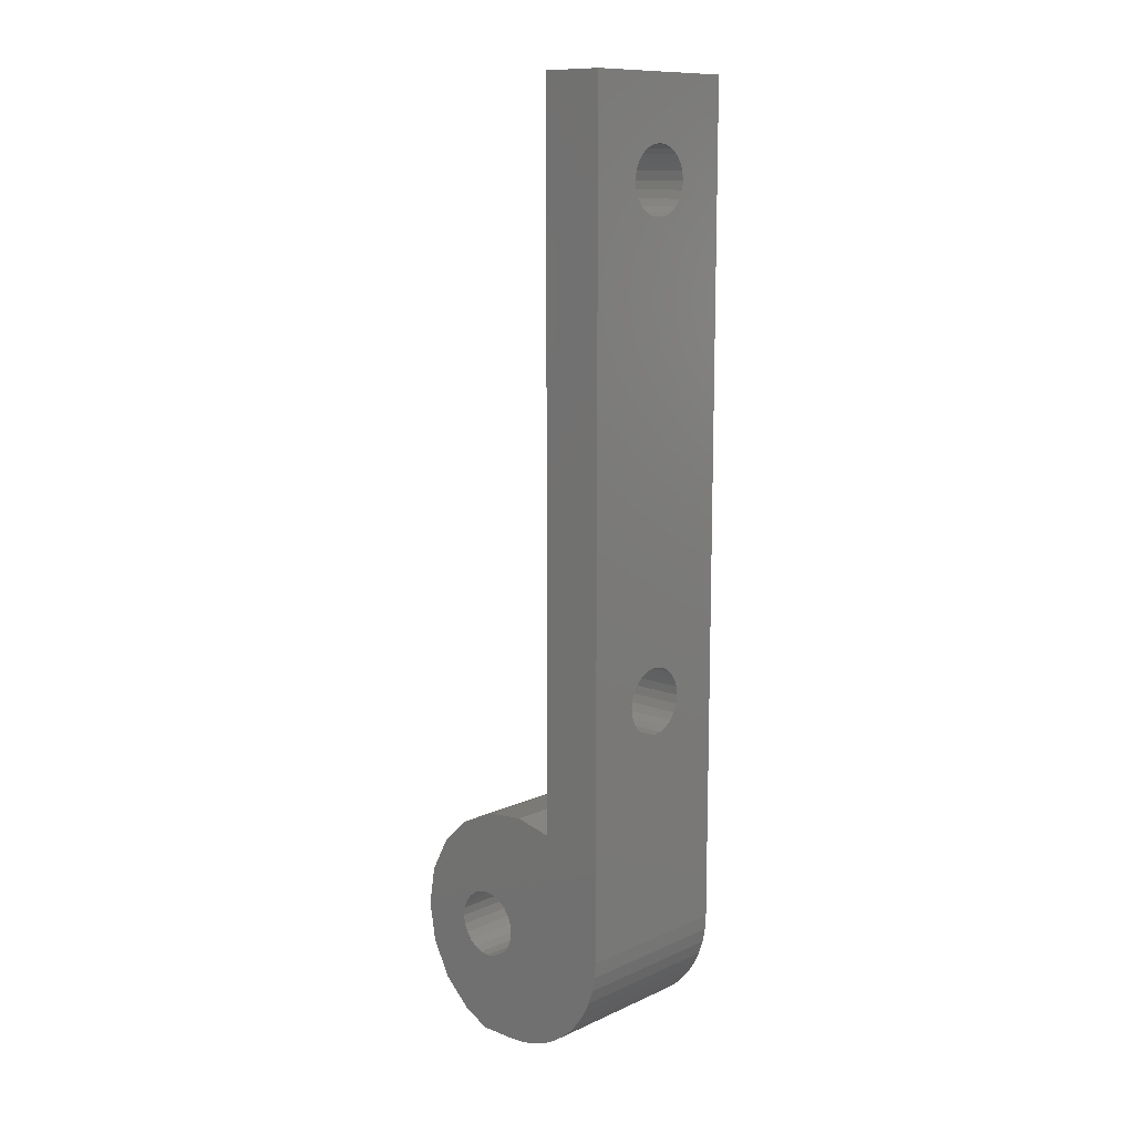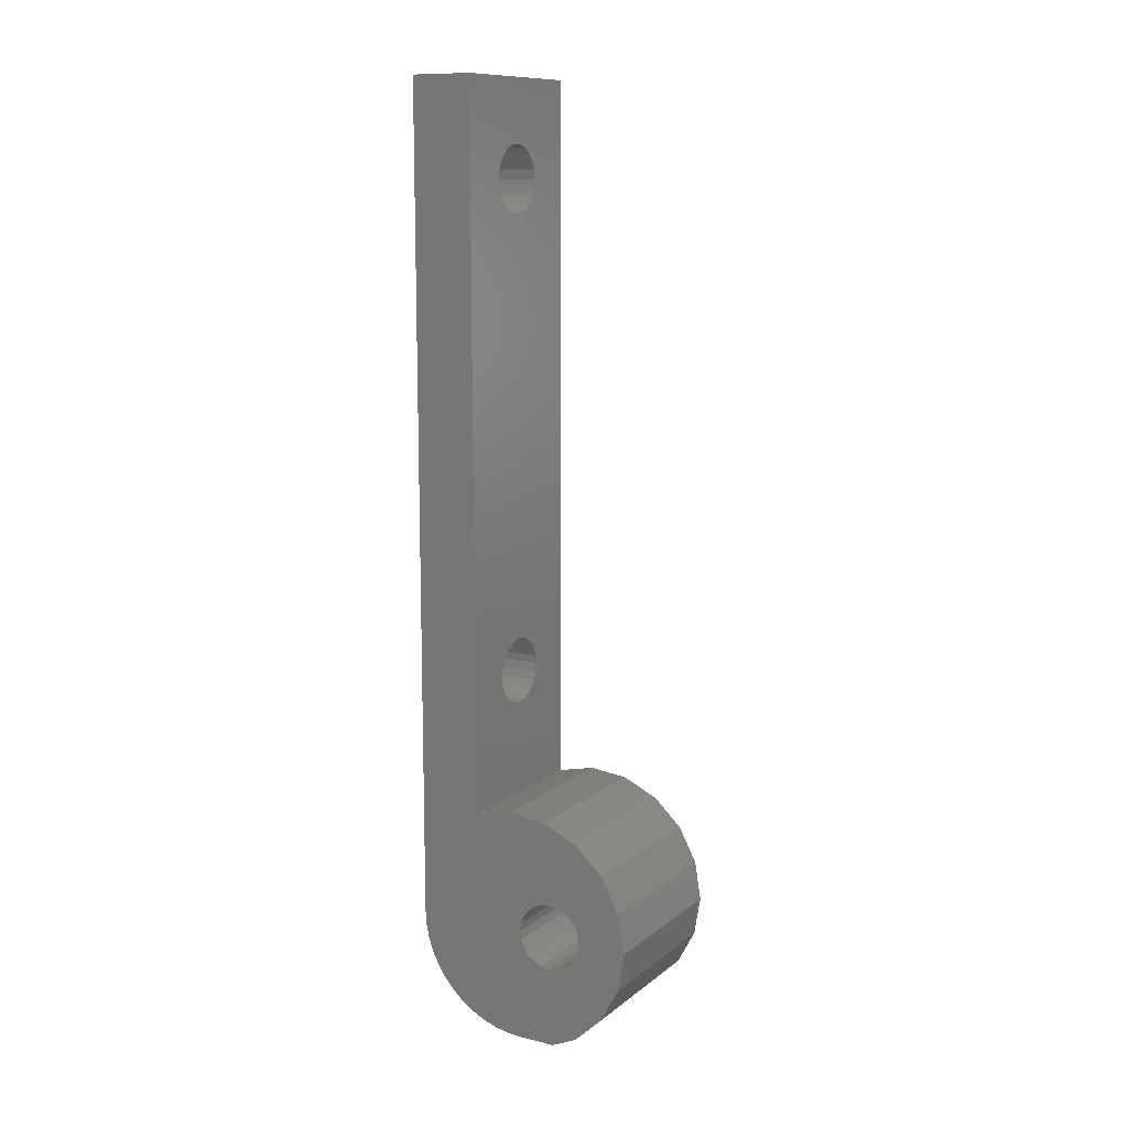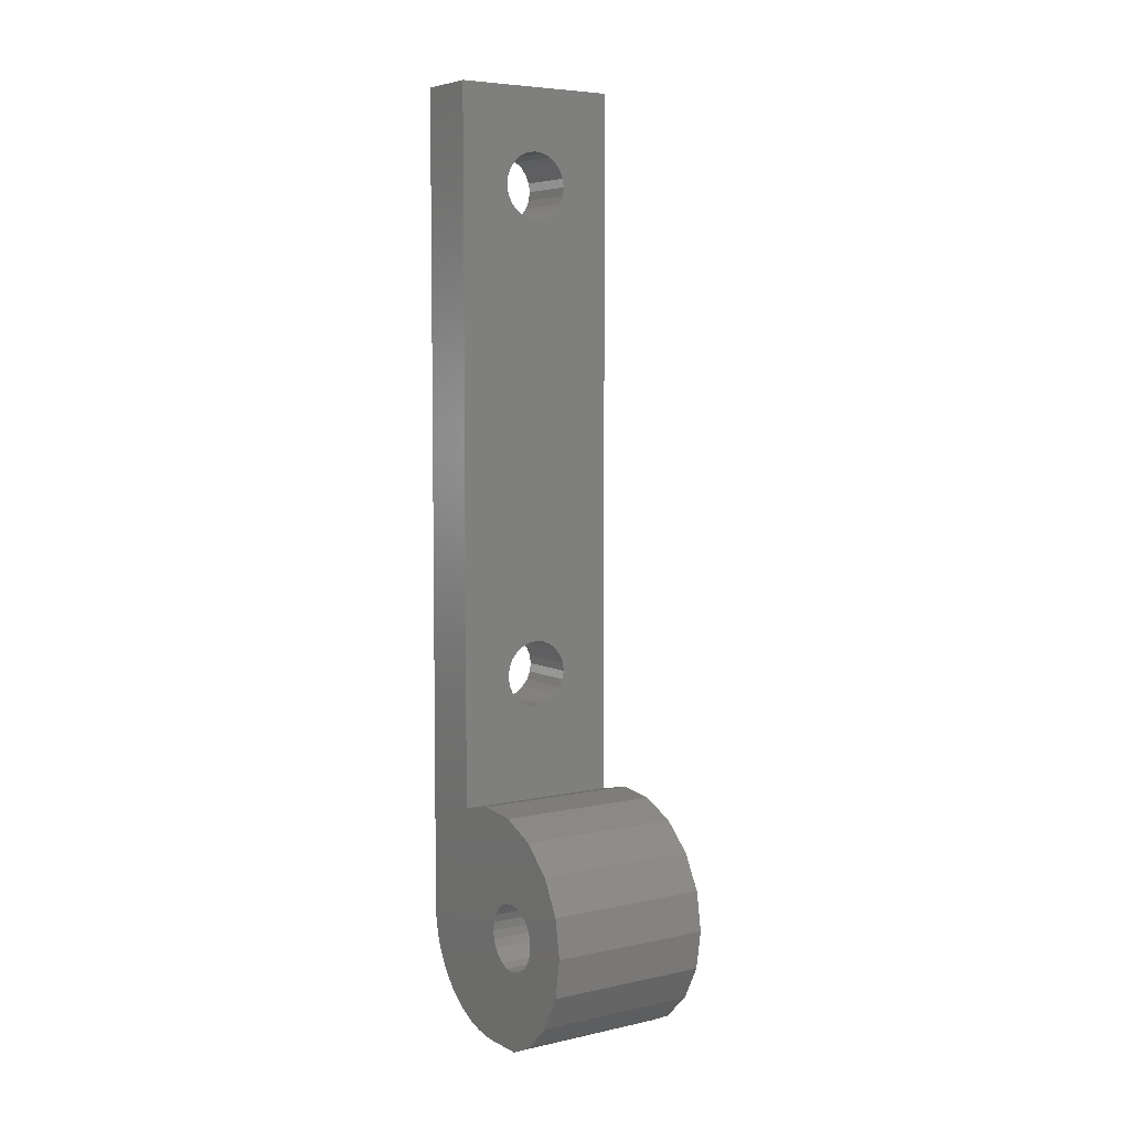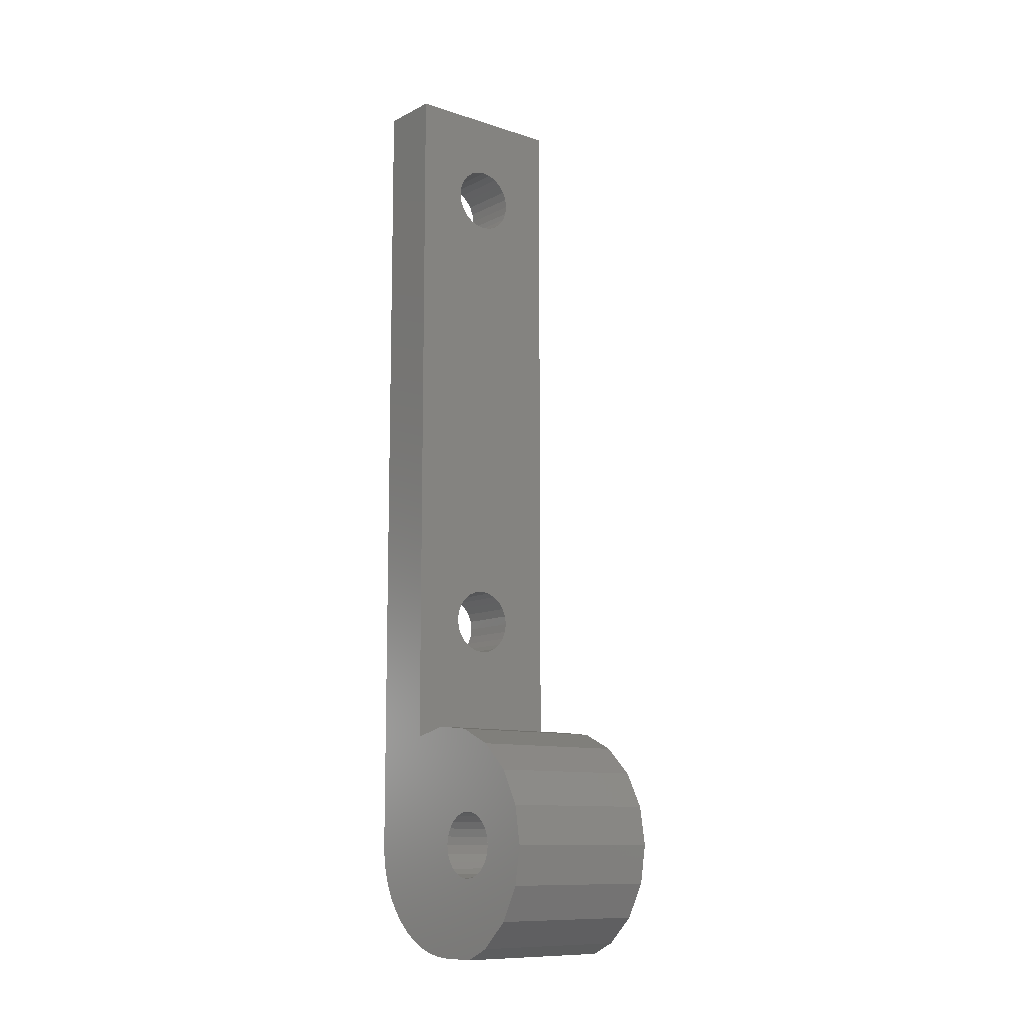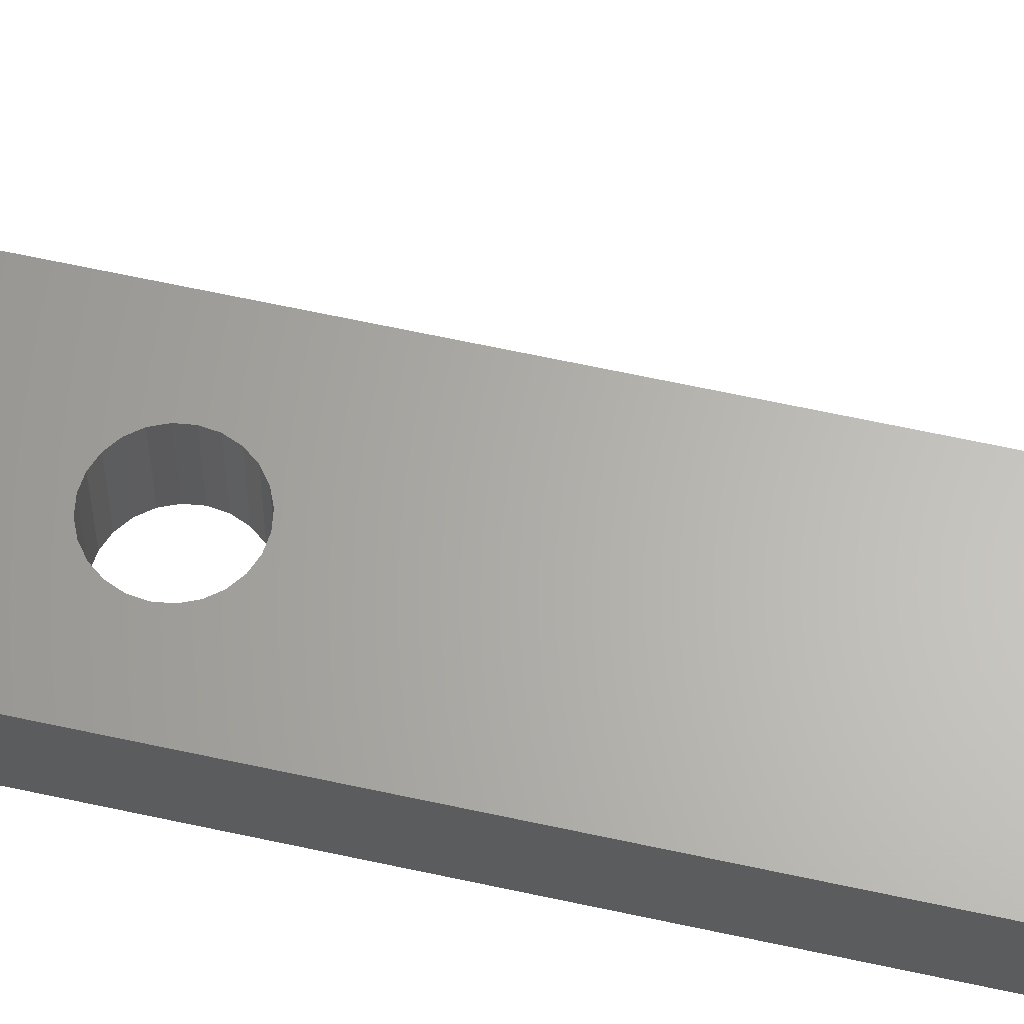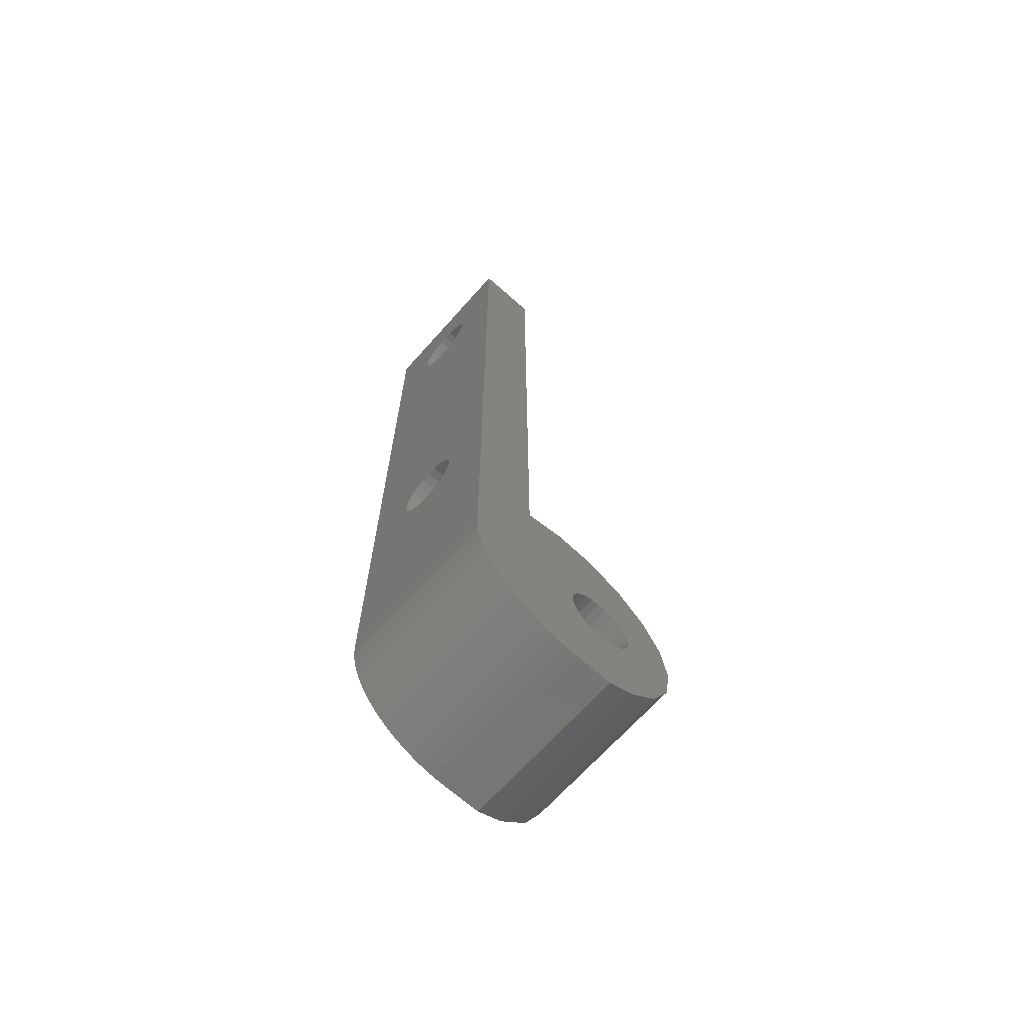
<metadata>
{"format":"stl","ext":"stl","renderer":"f3d","projection":"perspective","resolution":1024,"background":"white","views":[{"elev":11.6,"azim":133.0,"up":"+Y"},{"elev":11.5,"azim":-60.0,"up":"+Y"},{"elev":5.8,"azim":-33.9,"up":"+Y"},{"elev":-10.8,"azim":-39.0,"up":"+Y"},{"elev":64.4,"azim":102.4,"up":"+Z"},{"elev":-67.7,"azim":-131.7,"up":"+Y"}]}
</metadata>
<code>
# stl→obj: 196 verts, 400 faces
v 137.9 195.4 14.79
v 140.3 190.8 14.79
v 137.9 155.8 14.79
v 140.3 191.2 14.79
v 140.5 191.6 14.79
v 140.7 191.9 14.79
v 141.1 192.1 14.79
v 145.9 195.4 14.79
v 140.3 167.3 14.79
v 141.4 192.3 14.79
v 141.9 192.4 14.79
v 142.3 192.3 14.79
v 142.7 192.1 14.79
v 143 191.9 14.79
v 143.2 191.6 14.79
v 143.4 191.2 14.79
v 143.5 190.8 14.79
v 143.5 167.3 14.79
v 140.5 166.5 14.79
v 145.9 155.8 14.79
v 140.3 166.9 14.79
v 140.7 166.2 14.79
v 141.1 165.9 14.79
v 141.4 165.8 14.79
v 141.9 165.7 14.79
v 142.3 165.8 14.79
v 142.7 165.9 14.79
v 143 166.2 14.79
v 143.2 166.5 14.79
v 143.4 166.9 14.79
v 140.3 167.7 14.79
v 140.3 190.4 14.79
v 140.5 168.1 14.79
v 140.5 190 14.79
v 140.7 168.5 14.79
v 140.7 189.6 14.79
v 141.1 168.7 14.79
v 141.1 189.4 14.79
v 141.4 168.9 14.79
v 141.4 189.2 14.79
v 141.9 168.9 14.79
v 141.9 189.2 14.79
v 142.3 189.2 14.79
v 142.3 168.9 14.79
v 142.7 189.4 14.79
v 142.7 168.7 14.79
v 143 189.6 14.79
v 143 168.5 14.79
v 143.2 190 14.79
v 143.2 168.1 14.79
v 143.4 190.4 14.79
v 143.4 167.7 14.79
v 145.9 155 23.18
v 137.9 154.6 22.93
v 137.9 155 23.18
v 145.9 154.6 22.93
v 145.9 156.2 23.34
v 137.9 155.8 23.39
v 137.9 156.2 23.34
v 145.9 155.8 23.39
v 145.9 155.3 23.34
v 137.9 155.3 23.34
v 137.9 154.2 22.21
v 145.9 154.4 22.59
v 145.9 154.2 22.21
v 137.9 154.4 22.59
v 137.9 154.6 20.66
v 145.9 154.4 20.99
v 145.9 154.6 20.66
v 137.9 154.4 20.99
v 145.9 152.2 24.6
v 137.9 150.9 23.23
v 145.9 150.9 23.23
v 137.9 152.2 24.6
v 145.9 155 20.41
v 137.9 155 20.41
v 137.9 154.2 21.38
v 145.9 154.2 21.79
v 145.9 154.2 21.38
v 137.9 154.2 21.79
v 137.9 161.4 21.51
v 145.9 160.6 23.23
v 145.9 161.4 21.51
v 137.9 160.6 23.23
v 137.9 155.3 20.25
v 145.9 155.8 20.19
v 137.9 155.8 20.19
v 145.9 155.3 20.25
v 137.9 161.6 19.64
v 145.9 161.6 19.64
v 145.9 159.3 24.6
v 137.9 159.3 24.6
v 137.9 157.6 25.49
v 145.9 157.6 25.49
v 137.9 161.2 17.79
v 145.9 161.2 17.79
v 137.9 153.9 25.49
v 145.9 155.8 25.79
v 137.9 155.8 25.79
v 145.9 153.9 25.49
v 145.9 156.2 20.25
v 137.9 156.2 20.25
v 137.9 150.4 21.98
v 145.9 150.4 21.98
v 140.3 190.8 17.79
v 140.3 190.4 17.79
v 140.5 191.6 17.79
v 140.3 191.2 17.79
v 143.4 191.2 17.79
v 143.5 190.8 17.79
v 142.7 189.4 17.79
v 143 189.6 17.79
v 140.7 191.9 17.79
v 141.1 192.1 17.79
v 143 191.9 17.79
v 143.2 191.6 17.79
v 142.3 189.2 17.79
v 141.9 189.2 17.79
v 140.5 190 17.79
v 142.7 192.1 17.79
v 141.1 165.9 17.79
v 140.7 166.2 17.79
v 145.9 195.4 17.79
v 137.9 195.4 17.79
v 141.4 189.2 17.79
v 141.4 192.3 17.79
v 141.9 192.4 17.79
v 142.3 192.3 17.79
v 140.7 189.6 17.79
v 143.4 190.4 17.79
v 143.2 190 17.79
v 140.3 167.7 17.79
v 140.3 167.3 17.79
v 140.5 168.1 17.79
v 140.7 168.5 17.79
v 141.1 168.7 17.79
v 141.1 189.4 17.79
v 141.4 168.9 17.79
v 141.9 168.9 17.79
v 142.3 168.9 17.79
v 142.7 168.7 17.79
v 143 168.5 17.79
v 143.2 168.1 17.79
v 143.4 167.7 17.79
v 143.5 167.3 17.79
v 140.3 166.9 17.79
v 140.5 166.5 17.79
v 141.4 165.8 17.79
v 141.9 165.7 17.79
v 142.3 165.8 17.79
v 142.7 165.9 17.79
v 143 166.2 17.79
v 143.2 166.5 17.79
v 143.4 166.9 17.79
v 145.9 153.1 15.52
v 137.9 152.5 15.91
v 137.9 153.1 15.52
v 145.9 152.5 15.91
v 145.9 155 14.84
v 137.9 154.4 14.98
v 137.9 155 14.84
v 145.9 154.4 14.98
v 137.9 151.9 16.37
v 145.9 151.9 16.37
v 145.9 156.9 22.93
v 137.9 156.6 23.18
v 137.9 156.9 22.93
v 145.9 156.6 23.18
v 137.9 157.1 22.59
v 145.9 157.1 22.59
v 145.9 151.5 16.9
v 137.9 151.5 16.9
v 137.9 153.7 15.21
v 145.9 153.7 15.21
v 145.9 151.1 17.49
v 137.9 151.1 17.49
v 145.9 150.4 19.48
v 137.9 150.5 18.79
v 145.9 150.5 18.79
v 137.9 150.4 19.48
v 145.9 150.8 18.12
v 137.9 150.8 18.12
v 137.9 157.3 22.21
v 145.9 157.3 22.21
v 145.9 150.4 20.18
v 137.9 150.4 20.18
v 145.9 156.6 20.41
v 137.9 156.9 20.66
v 137.9 156.6 20.41
v 145.9 156.9 20.66
v 137.9 157.4 21.79
v 145.9 157.4 21.79
v 145.9 157.3 21.38
v 137.9 157.1 20.99
v 145.9 157.1 20.99
v 137.9 157.3 21.38
f 1 2 3
f 2 1 4
f 4 1 5
f 5 1 6
f 6 1 7
f 7 1 8
f 3 2 9
f 7 8 10
f 10 8 11
f 11 8 12
f 12 8 13
f 13 8 14
f 14 8 15
f 15 8 16
f 16 8 17
f 17 8 18
f 3 19 20
f 19 3 21
f 21 3 9
f 20 19 22
f 20 22 23
f 20 23 24
f 20 24 25
f 20 25 26
f 20 26 27
f 20 27 28
f 20 28 29
f 20 29 30
f 20 30 18
f 20 18 8
f 2 31 9
f 31 2 32
f 31 32 33
f 33 32 34
f 33 34 35
f 35 34 36
f 35 36 37
f 37 36 38
f 37 38 39
f 39 38 40
f 39 40 41
f 41 40 42
f 41 42 43
f 41 43 44
f 44 43 45
f 44 45 46
f 46 45 47
f 46 47 48
f 48 47 49
f 48 49 50
f 50 49 51
f 50 51 52
f 52 51 17
f 52 17 18
f 53 54 55
f 54 53 56
f 57 58 59
f 58 57 60
f 61 55 62
f 55 61 53
f 63 64 65
f 64 63 66
f 67 68 69
f 68 67 70
f 71 72 73
f 72 71 74
f 67 75 76
f 75 67 69
f 77 78 79
f 78 77 80
f 80 65 78
f 65 80 63
f 81 82 83
f 82 81 84
f 60 62 58
f 62 60 61
f 85 86 87
f 86 85 88
f 66 56 64
f 56 66 54
f 89 83 90
f 83 89 81
f 84 91 82
f 91 84 92
f 93 91 92
f 91 93 94
f 70 79 68
f 79 70 77
f 95 90 96
f 90 95 89
f 97 98 99
f 98 97 100
f 87 101 102
f 101 87 86
f 99 94 93
f 94 99 98
f 74 100 97
f 100 74 71
f 73 103 104
f 103 73 72
f 76 88 85
f 88 76 75
f 32 105 106
f 105 32 2
f 4 107 108
f 107 4 5
f 109 17 110
f 17 109 16
f 111 47 45
f 47 111 112
f 7 113 6
f 113 7 114
f 115 15 116
f 15 115 14
f 117 45 43
f 45 117 111
f 118 43 42
f 43 118 117
f 116 16 109
f 16 116 15
f 34 106 119
f 106 34 32
f 115 13 14
f 13 115 120
f 22 121 23
f 121 22 122
f 1 123 8
f 123 1 124
f 40 118 42
f 118 40 125
f 2 108 105
f 108 2 4
f 10 114 7
f 114 10 126
f 11 126 10
f 126 11 127
f 128 11 12
f 11 128 127
f 36 119 129
f 119 36 34
f 5 113 107
f 113 5 6
f 130 49 131
f 49 130 51
f 110 51 130
f 51 110 17
f 132 105 133
f 105 132 106
f 106 132 134
f 106 134 119
f 119 134 135
f 119 135 129
f 129 135 136
f 129 136 137
f 137 136 138
f 137 138 125
f 125 138 139
f 125 139 118
f 118 139 117
f 117 139 140
f 117 140 111
f 111 140 141
f 111 141 112
f 112 141 142
f 112 142 131
f 131 142 143
f 131 143 130
f 130 143 144
f 130 144 110
f 110 144 145
f 95 146 133
f 146 95 147
f 147 95 122
f 122 95 96
f 122 96 121
f 121 96 148
f 148 96 149
f 149 96 150
f 150 96 151
f 151 96 152
f 152 96 153
f 153 96 154
f 154 96 145
f 145 96 123
f 124 114 123
f 114 124 113
f 113 124 107
f 107 124 108
f 108 124 105
f 105 124 95
f 105 95 133
f 123 114 126
f 123 126 127
f 123 127 128
f 123 128 120
f 123 120 115
f 123 115 116
f 123 116 109
f 123 109 110
f 123 110 145
f 131 47 112
f 47 131 49
f 38 125 40
f 125 38 137
f 120 12 13
f 12 120 128
f 36 137 38
f 137 36 129
f 24 149 25
f 149 24 148
f 23 148 24
f 148 23 121
f 144 18 145
f 18 144 52
f 9 132 133
f 132 9 31
f 143 52 144
f 52 143 50
f 151 28 27
f 28 151 152
f 33 135 134
f 135 33 35
f 145 30 154
f 30 145 18
f 153 28 152
f 28 153 29
f 39 136 37
f 136 39 138
f 150 27 26
f 27 150 151
f 142 50 143
f 50 142 48
f 149 26 25
f 26 149 150
f 141 44 46
f 44 141 140
f 21 133 146
f 133 21 9
f 19 146 147
f 146 19 21
f 142 46 48
f 46 142 141
f 31 134 132
f 134 31 33
f 22 147 122
f 147 22 19
f 140 41 44
f 41 140 139
f 37 135 35
f 135 37 136
f 41 138 39
f 138 41 139
f 154 29 153
f 29 154 30
f 155 156 157
f 156 155 158
f 159 160 161
f 160 159 162
f 158 163 156
f 163 158 164
f 20 161 3
f 161 20 159
f 165 166 167
f 166 165 168
f 165 169 170
f 169 165 167
f 171 163 164
f 163 171 172
f 162 173 160
f 173 162 174
f 175 172 171
f 172 175 176
f 177 178 179
f 178 177 180
f 181 176 175
f 176 181 182
f 168 59 166
f 59 168 57
f 170 183 184
f 183 170 169
f 185 180 177
f 180 185 186
f 179 182 181
f 182 179 178
f 174 157 173
f 157 174 155
f 187 188 189
f 188 187 190
f 102 187 189
f 187 102 101
f 184 191 192
f 191 184 183
f 193 194 195
f 194 193 196
f 192 196 193
f 196 192 191
f 195 188 190
f 188 195 194
f 97 63 80
f 63 97 66
f 66 97 99
f 66 99 54
f 54 99 55
f 55 99 62
f 62 99 58
f 58 99 93
f 58 93 59
f 59 93 166
f 166 93 167
f 167 93 169
f 169 93 183
f 183 93 191
f 81 95 84
f 95 81 89
f 72 186 103
f 186 72 180
f 180 72 178
f 178 72 182
f 182 72 176
f 176 72 74
f 176 74 172
f 172 74 163
f 163 74 156
f 156 74 97
f 156 97 157
f 157 97 173
f 173 97 160
f 160 97 80
f 160 80 77
f 160 77 70
f 160 70 161
f 161 70 67
f 161 67 76
f 161 76 85
f 161 85 3
f 3 85 87
f 3 87 95
f 3 95 1
f 95 87 102
f 95 102 189
f 95 189 188
f 95 188 194
f 95 194 196
f 95 196 191
f 95 191 93
f 95 93 92
f 95 92 84
f 1 95 124
f 100 64 98
f 64 100 65
f 65 100 78
f 98 64 56
f 98 56 53
f 98 53 61
f 98 61 60
f 98 60 94
f 94 60 57
f 94 57 168
f 94 168 165
f 94 165 170
f 94 170 184
f 94 184 192
f 185 73 104
f 73 185 177
f 73 177 179
f 73 179 181
f 73 181 175
f 73 175 71
f 71 175 171
f 71 171 164
f 71 164 158
f 71 158 100
f 100 158 155
f 100 155 174
f 100 174 162
f 100 162 78
f 78 162 79
f 79 162 68
f 68 162 159
f 68 159 69
f 69 159 75
f 75 159 88
f 88 159 20
f 88 20 86
f 86 20 96
f 96 20 8
f 86 96 101
f 101 96 187
f 187 96 190
f 190 96 195
f 195 96 193
f 193 96 192
f 192 96 94
f 94 96 91
f 91 96 82
f 96 8 123
f 96 83 82
f 83 96 90
f 104 186 185
f 186 104 103

</code>
